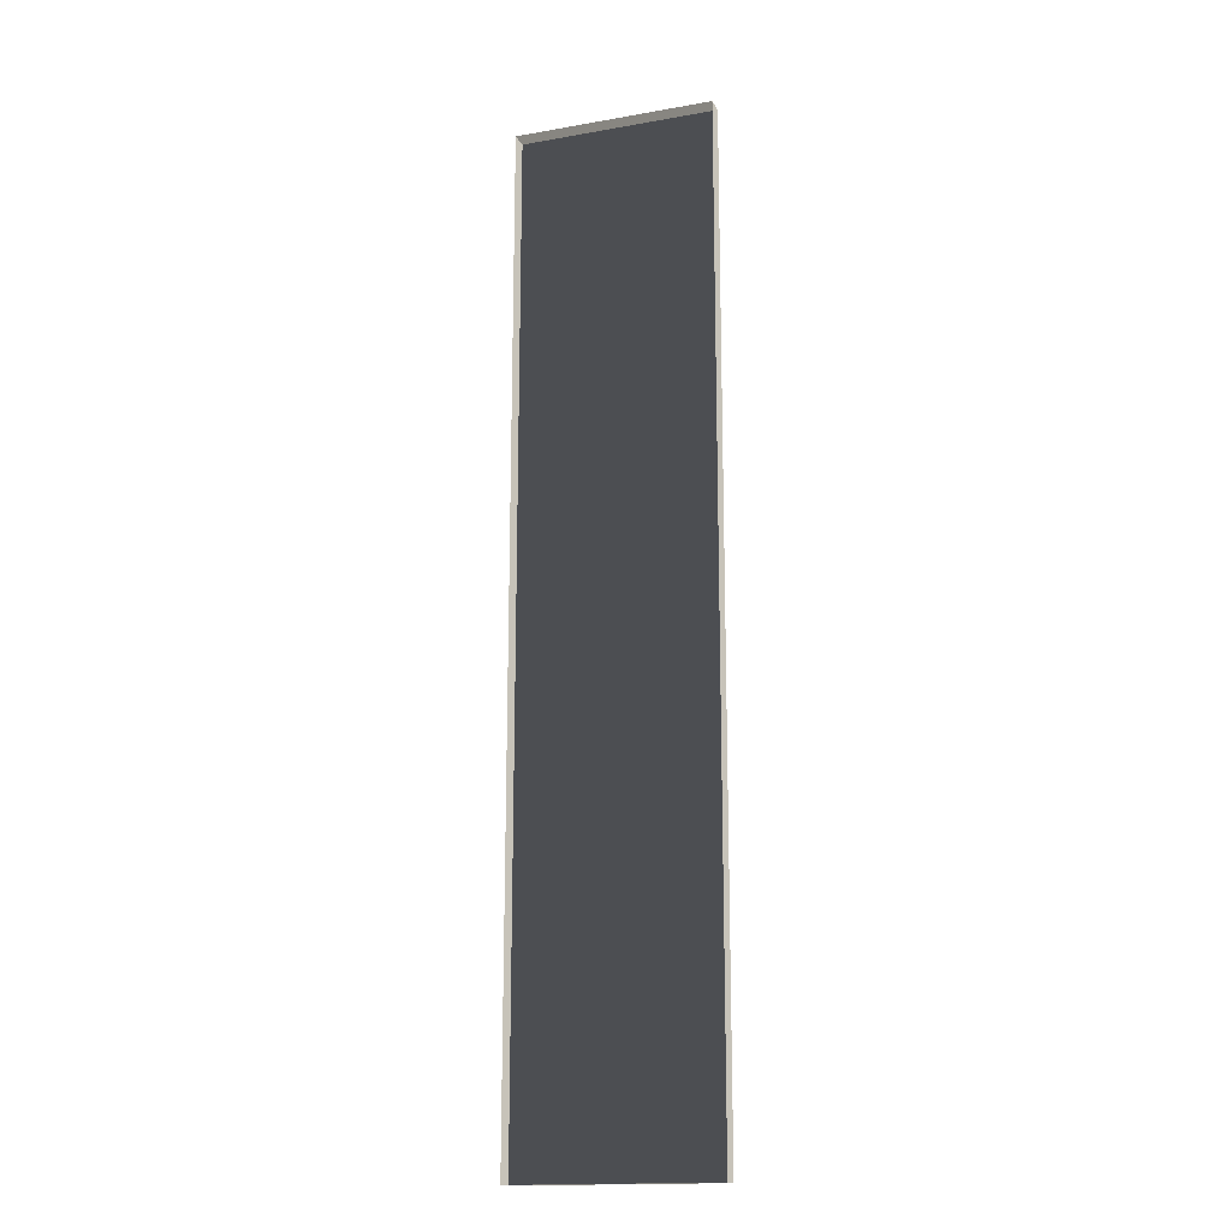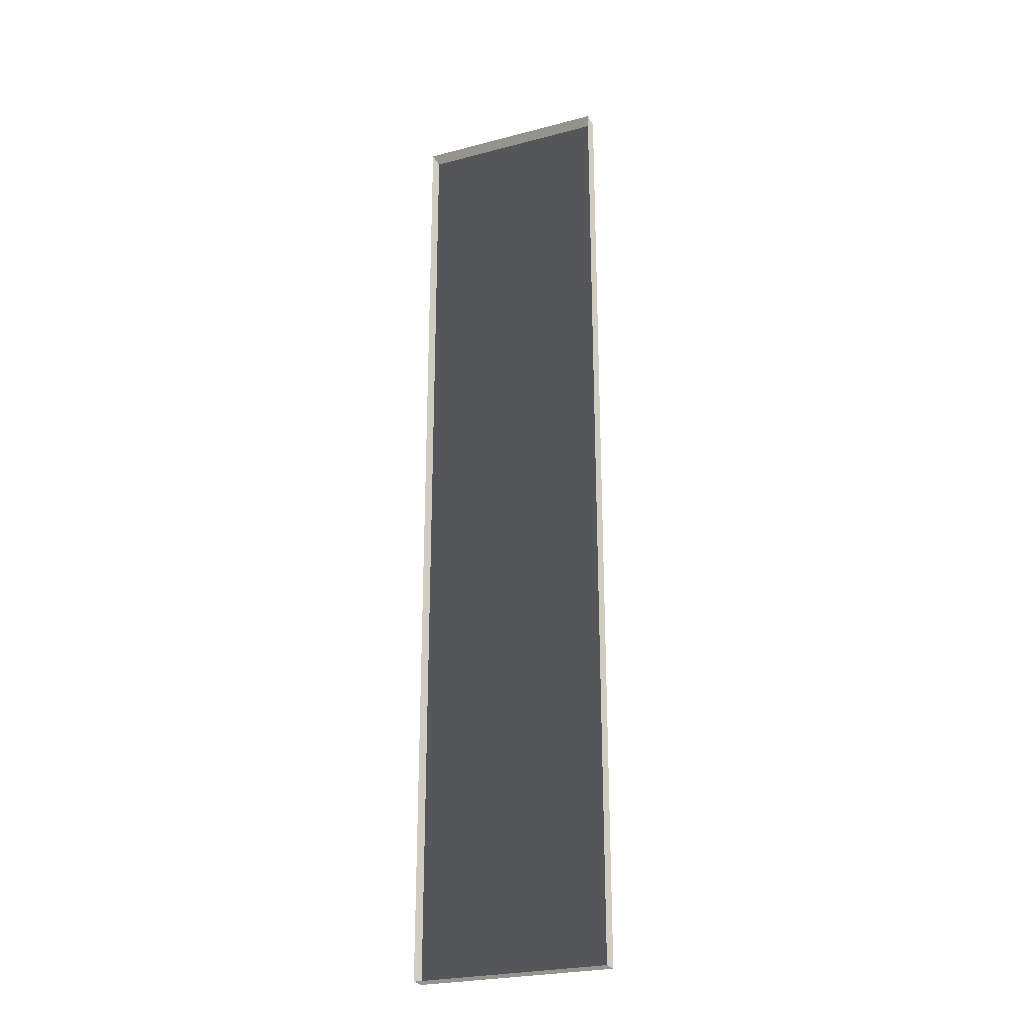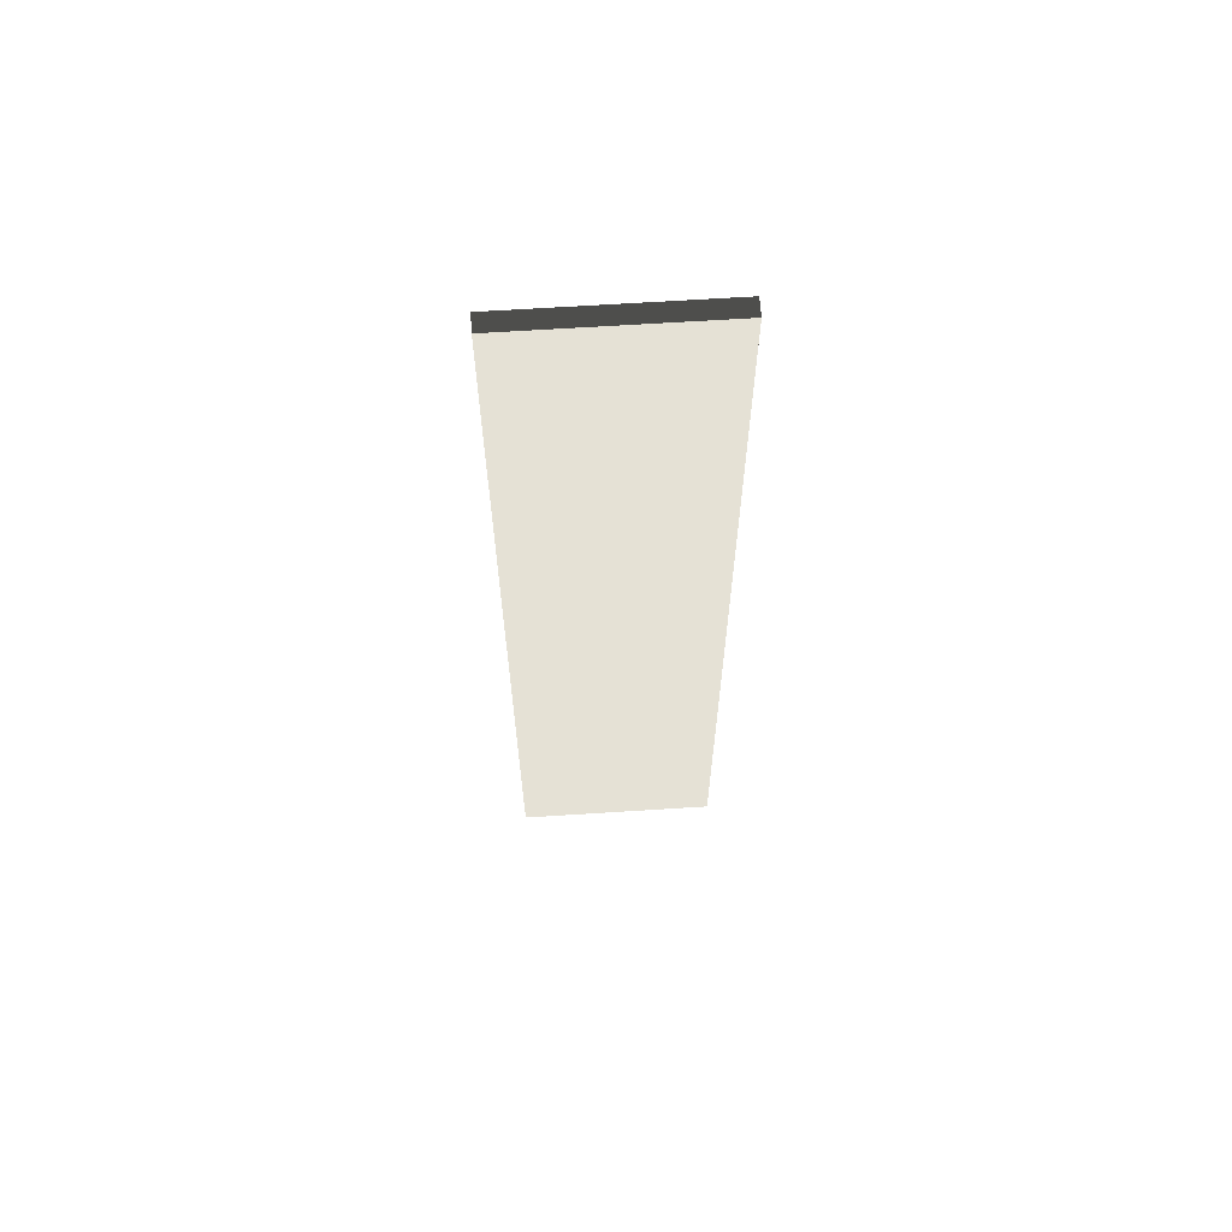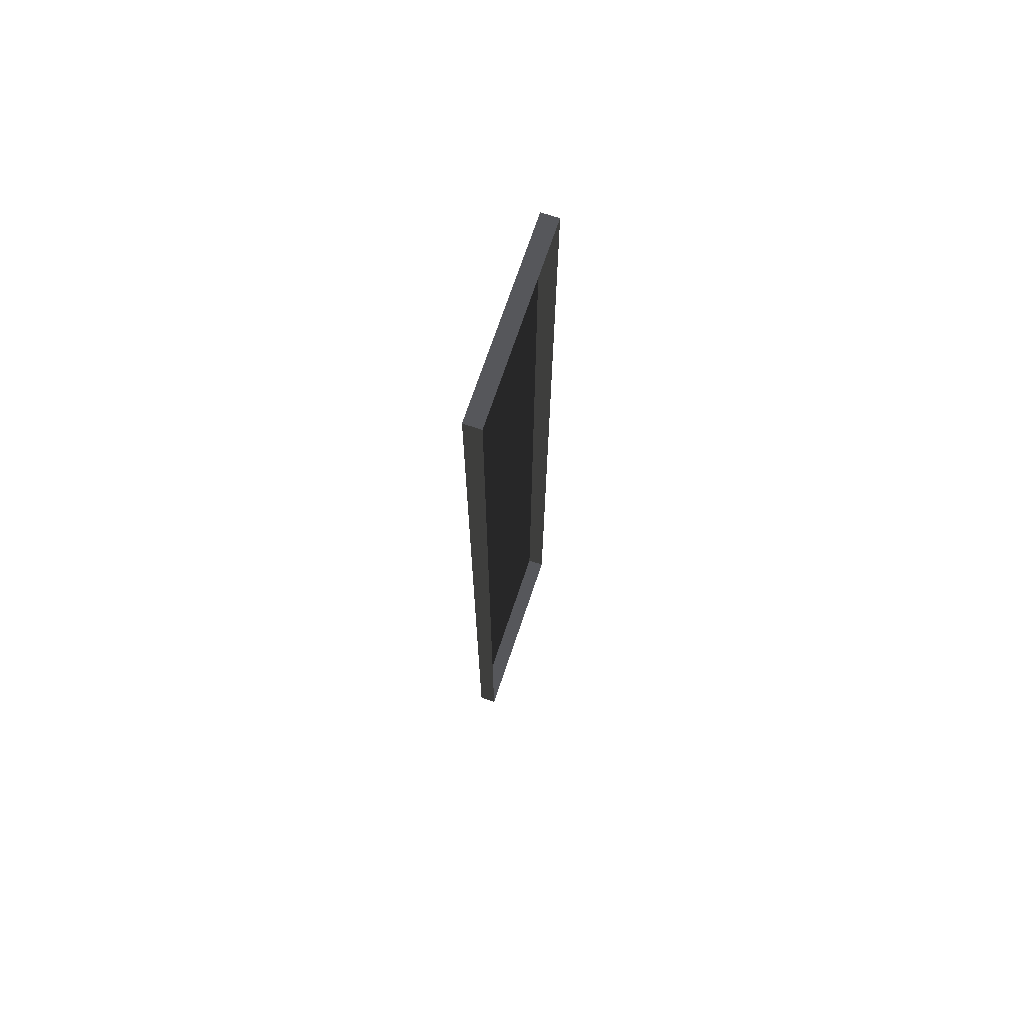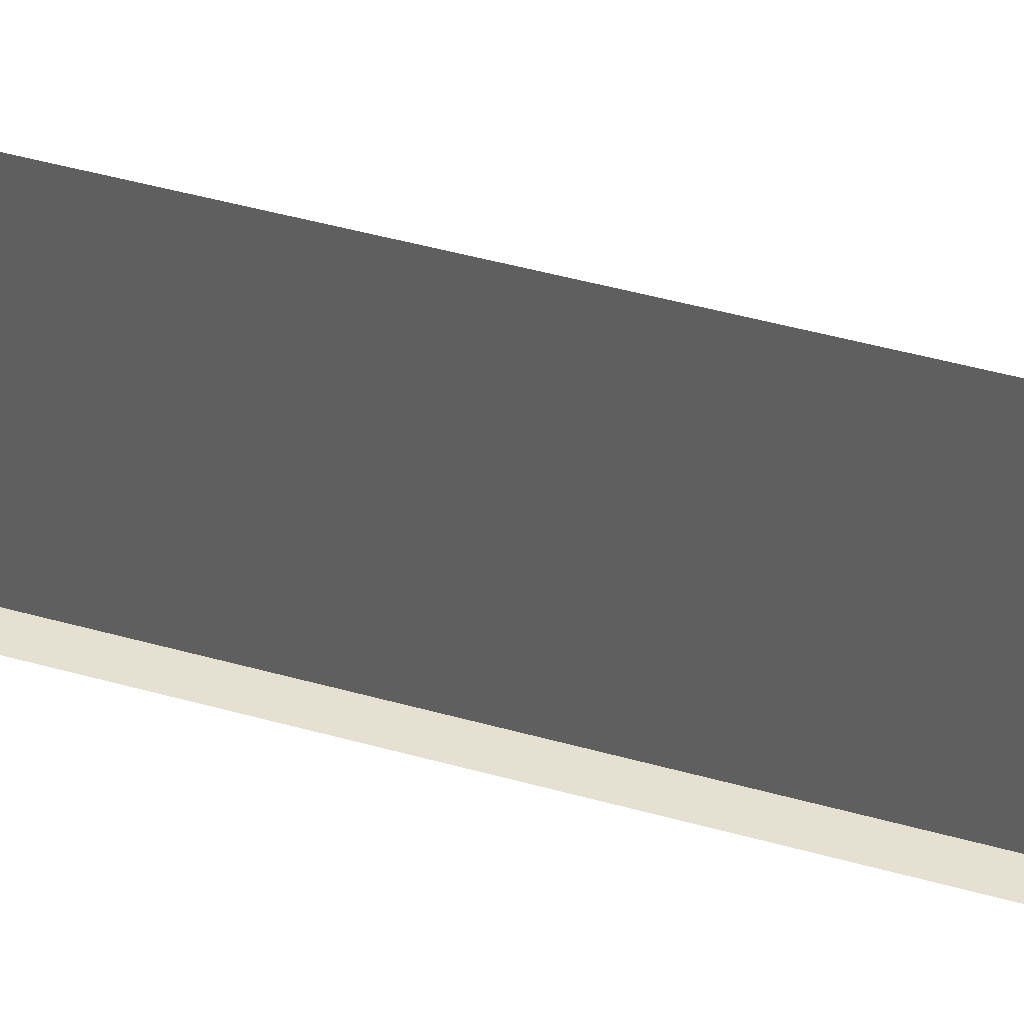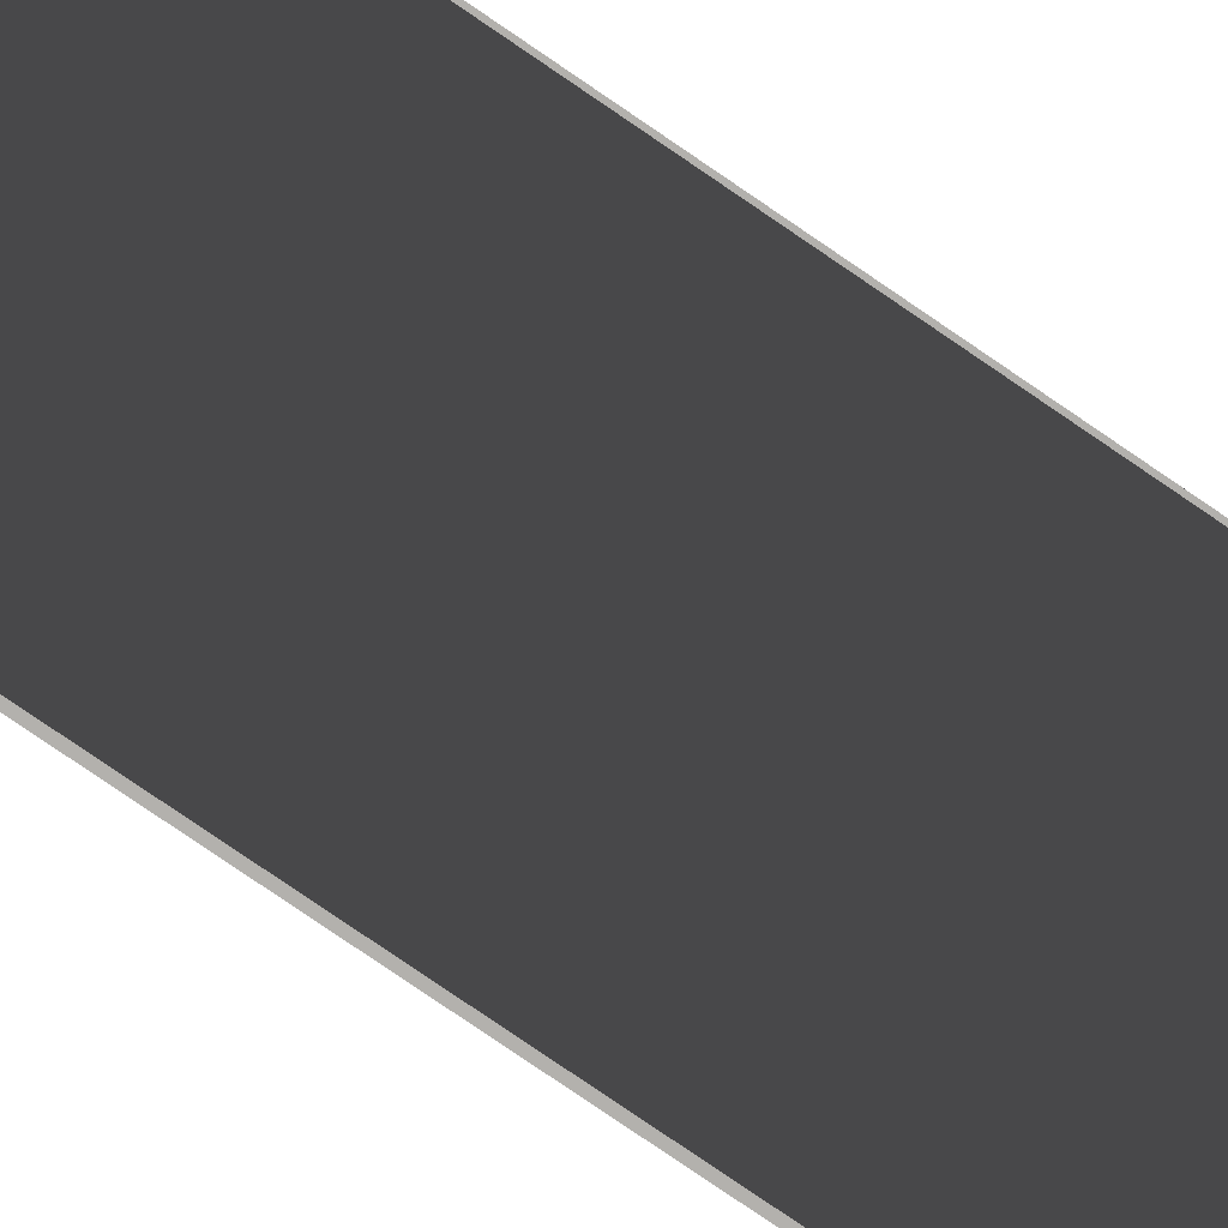
<metadata>
{"format":"obj","ext":"obj","renderer":"f3d","projection":"perspective","resolution":1024,"background":"white","views":[{"elev":-16.5,"azim":-160.3,"up":"+Y"},{"elev":-25.8,"azim":-157.3,"up":"+Y"},{"elev":65.1,"azim":-3.7,"up":"+Y"},{"elev":71.3,"azim":108.6,"up":"+Y"},{"elev":38.3,"azim":110.5,"up":"+Z"},{"elev":-79.3,"azim":-124.3,"up":"+Z"}]}
</metadata>
<code>
v -0.9954 7.374 -2.419
v 0.9139 7.374 -2.419
v 0.9139 -2.047 -2.419
v -0.9954 -2.047 -2.419
v -0.9954 -2.047 -2.419
v 0.9139 -2.047 -2.419
v 0.9139 -2.047 -2.586
v -0.9954 -2.047 -2.586
v 0.9139 -2.047 -2.419
v 0.9139 7.374 -2.419
v 0.9139 7.374 -2.586
v 0.9139 -2.047 -2.586
v 0.9139 7.374 -2.419
v -0.9954 7.374 -2.419
v -0.9954 7.374 -2.586
v 0.9139 7.374 -2.586
v -0.9954 7.374 -2.419
v -0.9954 -2.047 -2.419
v -0.9954 -2.047 -2.586
v -0.9954 7.374 -2.586
g Building.012_38117_434
f 1 3 2
f 1 4 3
f 5 7 6
f 5 8 7
f 9 11 10
f 9 12 11
f 13 15 14
f 13 16 15
f 17 19 18
f 17 20 19

</code>
